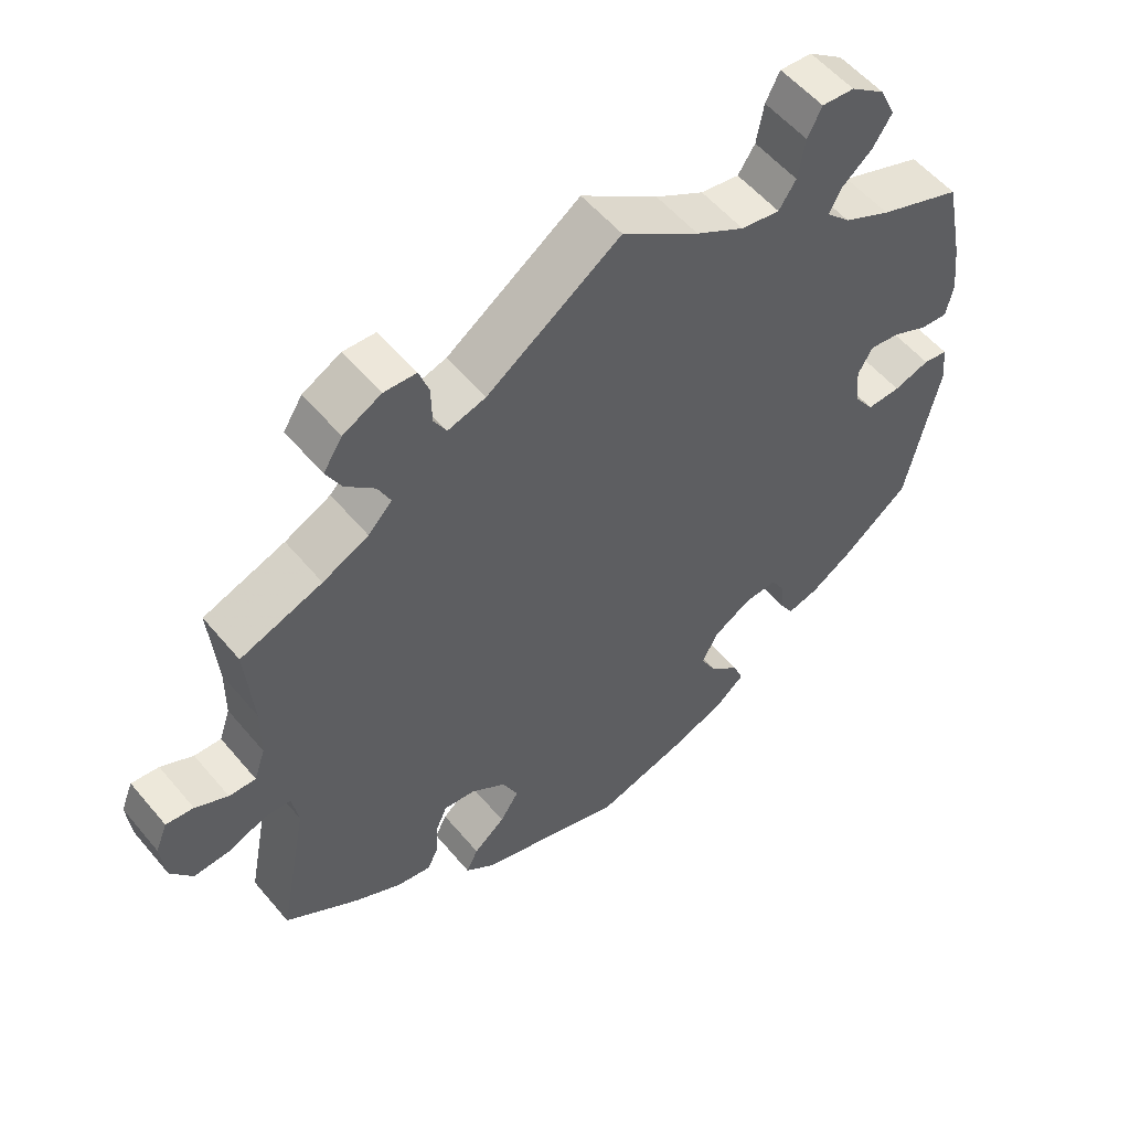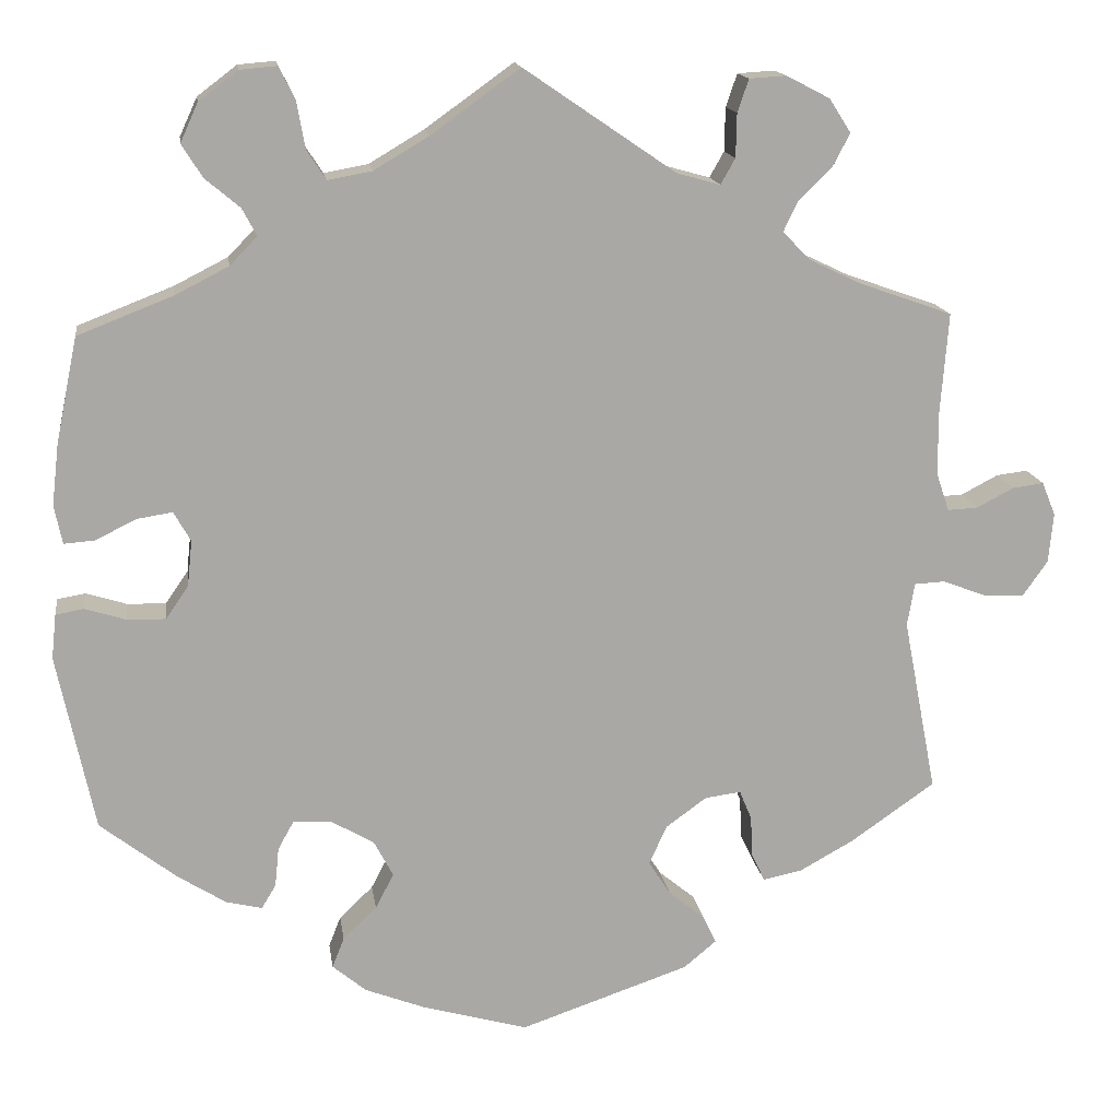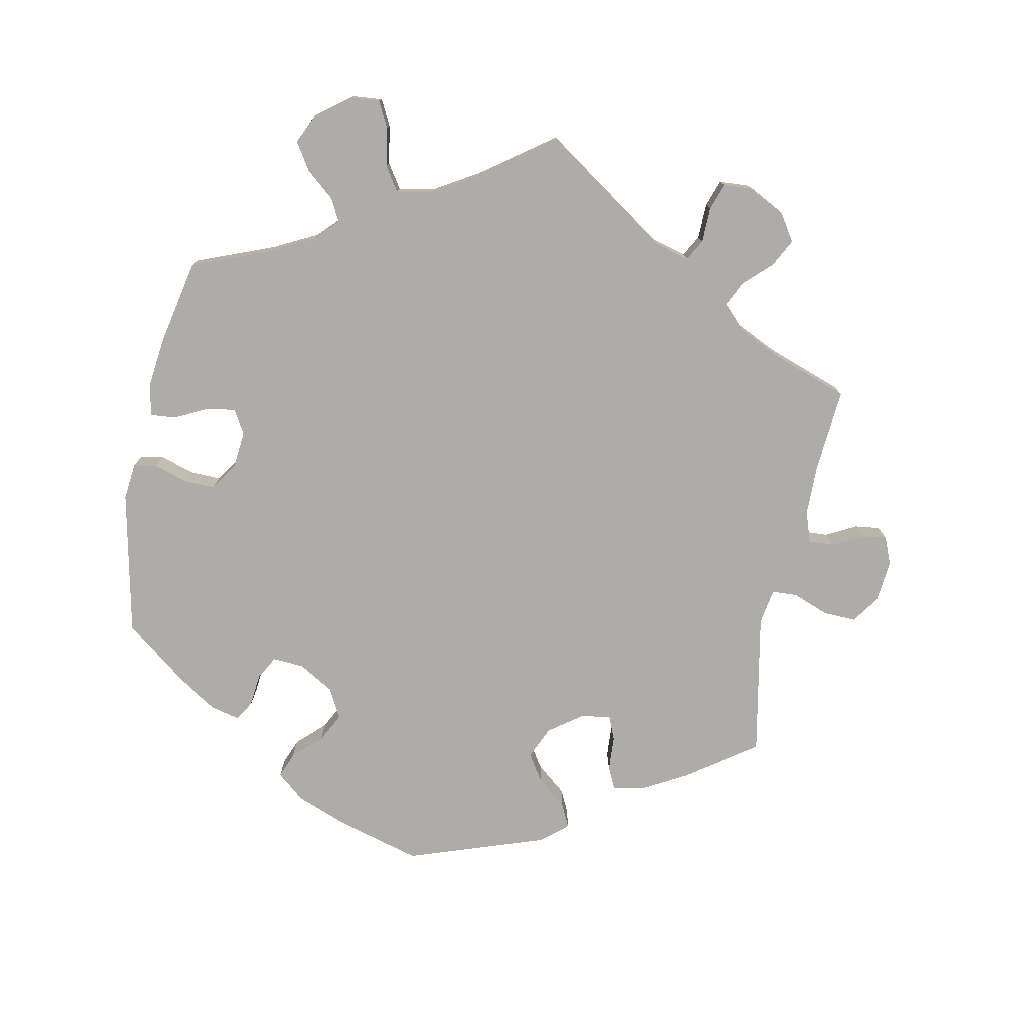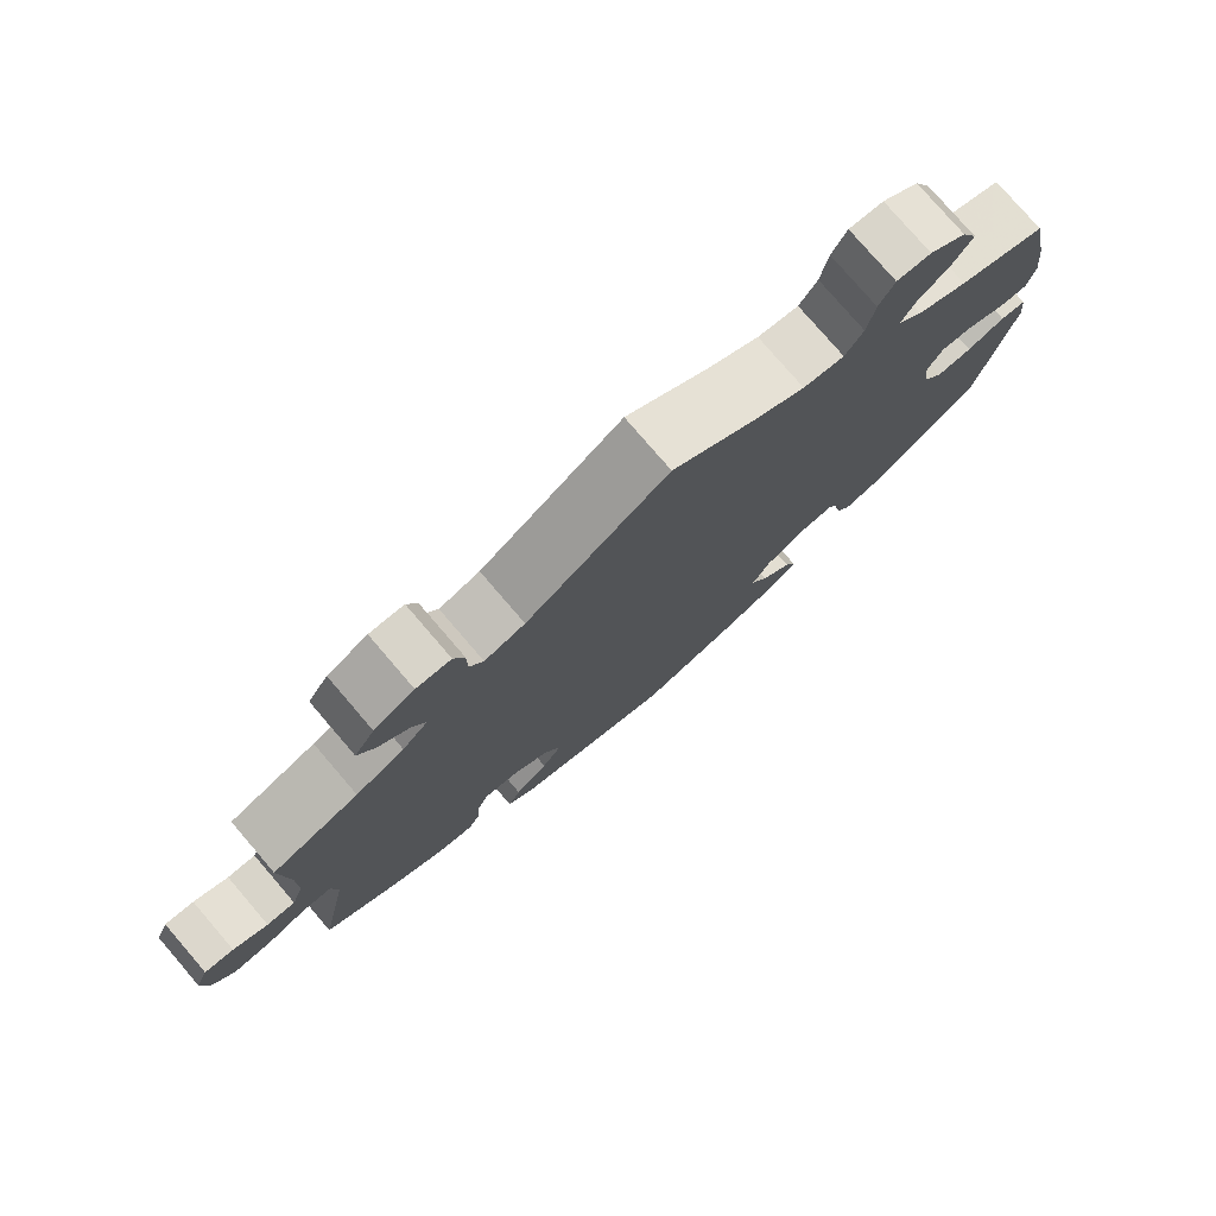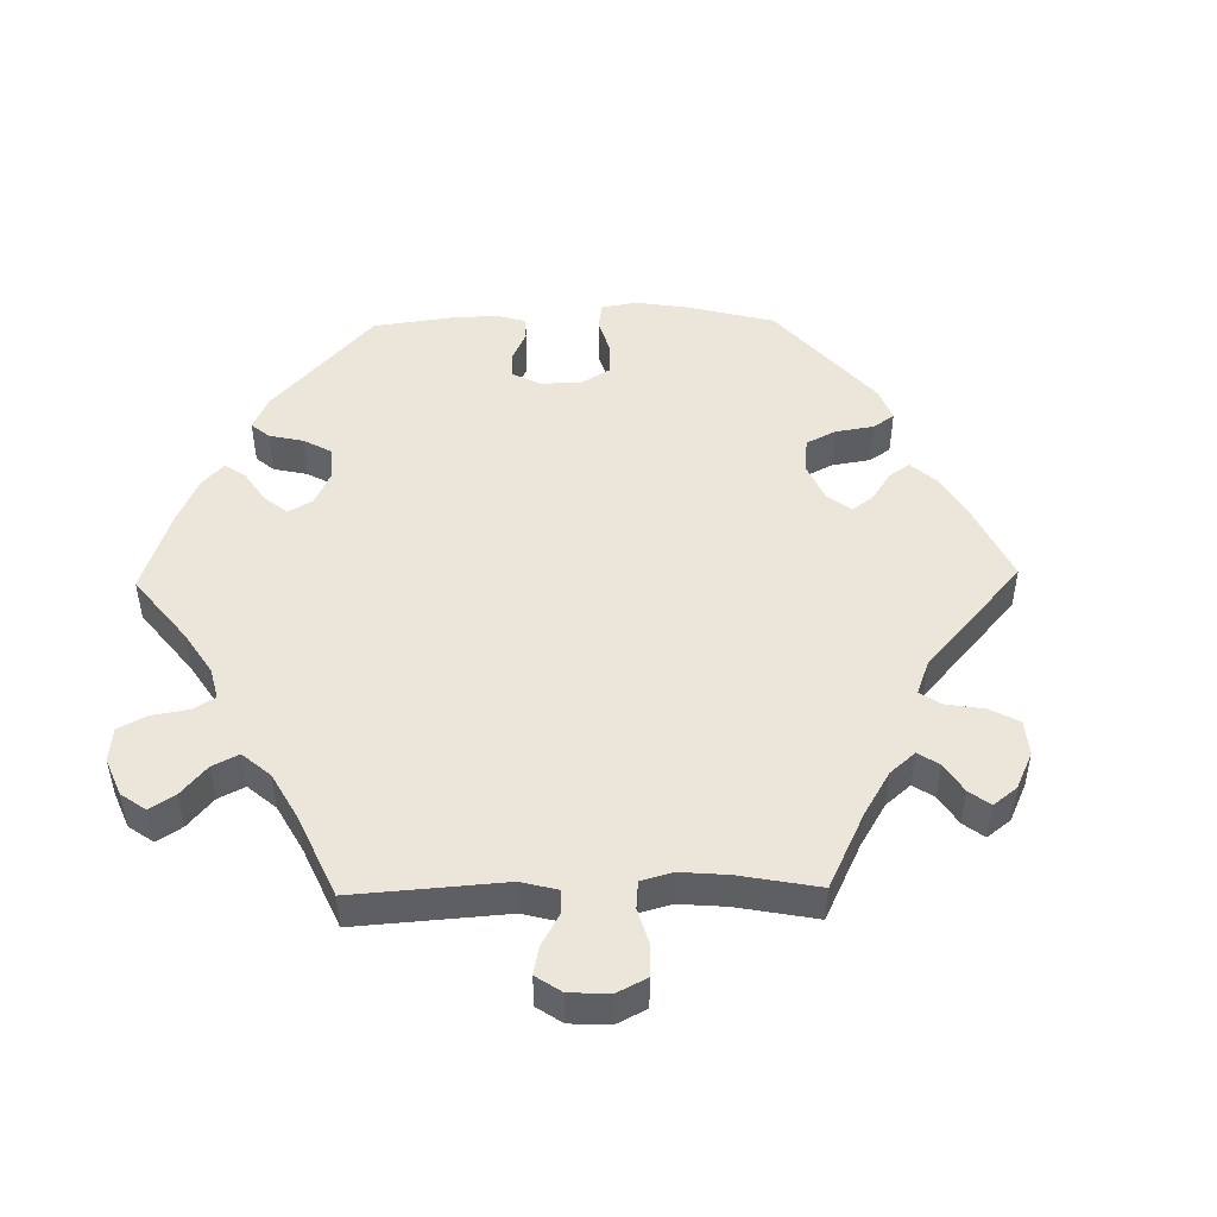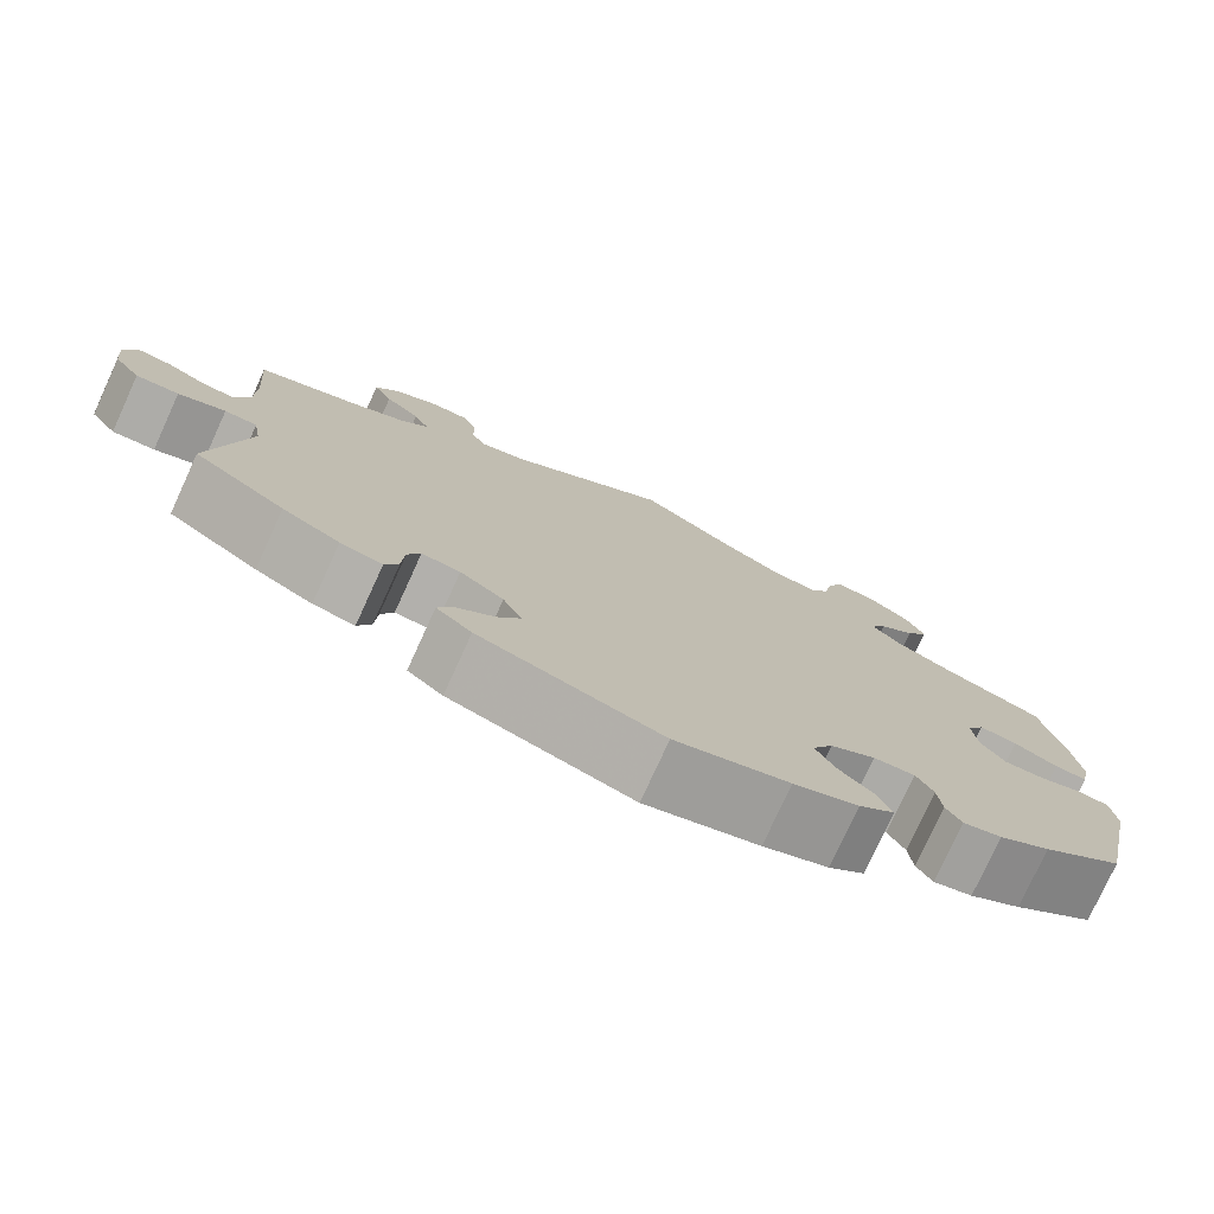
<metadata>
{"format":"obj","ext":"obj","renderer":"f3d","projection":"perspective","resolution":1024,"background":"white","views":[{"elev":55.6,"azim":140.7,"up":"+Z"},{"elev":15.2,"azim":-8.1,"up":"+Z"},{"elev":-76.9,"azim":-11.3,"up":"+Y"},{"elev":78.3,"azim":139.3,"up":"+Z"},{"elev":48.1,"azim":28.9,"up":"+Y"},{"elev":-77.3,"azim":155.4,"up":"+Z"}]}
</metadata>
<code>
v -0.352 0.07 0.39
v -0.234 0.07 0.49
v -0.474 0.07 0.083
v 0.364 0.07 -0.421
v -0.443 0.07 -0.045
v -0.379 0.07 0.495
v -0.192 0.07 -0.441
v 0.185 0.07 -0.351
v -0.442 0.07 -0.384
v 0.528 0.07 0.105
v -0.383 0.07 0.584
v 0.236 0.07 -0.314
v -0.573 0.07 0.103
v 0.296 0.07 -0.344
v 0 0.07 -0.62
v -0.415 0.07 -0.004
v -0.249 0.07 -0.519
v 0 0.07 0.62
v -0.288 0.07 0.625
v 0.527 0.07 0.181
v -0.132 0.07 -0.583
v -0.409 0.07 0.053
v 0.542 0.07 -0.036
v 0.235 0.07 -0.479
v -0.318 0.07 0.425
v -0.382 0.07 -0.422
v 0.376 0.07 0.578
v -0.583 0.07 -0.09
v 0.544 0.07 0.058
v -0.405 0.07 0.536
v -0.234 0.07 -0.481
v 0.647 0.07 -0.059
v 0.381 0.07 0.494
v 0.19 0.07 -0.442
v 0.356 0.07 0.382
v -0.577 0.07 -0.034
v 0.431 0.07 -0.384
v -0.537 0.07 -0.31
v -0.258 0.07 0.527
v -0.537 0.07 0.31
v 0.276 0.07 0.603
v -0.336 0.07 0.459
v 0.211 0.07 -0.548
v -0.246 0.07 -0.321
v -0.319 0.07 -0.403
v -0.179 0.07 0.5
v -0.11 0.07 0.541
v 0.667 0.07 0.089
v 0.281 0.07 -0.308
v -0.563 0.07 0.055
v 0.504 0.07 -0.038
v 0.684 0.07 0.047
v 0.678 0.07 -0.015
v 0.597 0.07 -0.057
v -0.525 0.07 0.058
v -0.334 0.07 0.621
v 0.34 0.07 0.455
v -0.193 0.07 -0.352
v 0.537 0.07 -0.31
v -0.268 0.07 0.585
v 0.537 0.07 0.31
v 0.421 0.07 0.351
v 0.261 0.07 0.508
v 0.163 0.07 -0.4
v -0.419 0.07 0.356
v 0.252 0.07 -0.514
v -0.294 0.07 -0.318
v -0.337 0.07 -0.433
v 0.315 0.07 -0.431
v -0.43 0.07 0.09
v -0.169 0.07 -0.397
v 0.322 0.07 0.606
v 0.322 0.07 0.417
v -0.491 0.07 -0.044
v -0.542 0.07 -0.028
v -0.564 0.07 0.18
v 0.495 0.07 -0.092
v 0.243 0.07 0.476
v -0.314 0.07 -0.354
v 0.262 0.07 0.562
v -0.207 0.07 -0.554
v 0.299 0.07 -0.397
v 0.403 0.07 0.536
v 0.628 0.07 0.084
v 0.582 0.07 0.06
v 0.189 0.07 0.491
v -0.352 -0 0.39
v -0.234 -0 0.49
v -0.474 -0 0.083
v 0.364 -0 -0.421
v -0.443 -0 -0.045
v -0.379 -0 0.495
v -0.192 -0 -0.441
v 0.185 -0 -0.351
v -0.442 -0 -0.384
v 0.528 -0 0.105
v -0.383 -0 0.584
v 0.236 -0 -0.314
v -0.573 -0 0.103
v 0.296 -0 -0.344
v 0 -0 -0.62
v -0.415 -0 -0.004
v -0.249 -0 -0.519
v 0 -0 0.62
v -0.288 -0 0.625
v 0.527 -0 0.181
v -0.132 -0 -0.583
v -0.409 -0 0.053
v 0.542 -0 -0.036
v 0.235 -0 -0.479
v -0.318 -0 0.425
v -0.382 -0 -0.422
v 0.376 -0 0.578
v -0.583 -0 -0.09
v 0.544 -0 0.058
v -0.405 -0 0.536
v -0.234 -0 -0.481
v 0.647 -0 -0.059
v 0.381 -0 0.494
v 0.19 -0 -0.442
v 0.356 -0 0.382
v -0.577 -0 -0.034
v 0.431 -0 -0.384
v -0.537 -0 -0.31
v -0.258 -0 0.527
v -0.537 -0 0.31
v 0.276 -0 0.603
v -0.336 -0 0.459
v 0.211 -0 -0.548
v -0.246 -0 -0.321
v -0.319 -0 -0.403
v -0.179 -0 0.5
v -0.11 -0 0.541
v 0.667 -0 0.089
v 0.281 -0 -0.308
v -0.563 -0 0.055
v 0.504 -0 -0.038
v 0.684 -0 0.047
v 0.678 -0 -0.015
v 0.597 -0 -0.057
v -0.525 -0 0.058
v -0.334 -0 0.621
v 0.34 -0 0.455
v -0.193 -0 -0.352
v 0.537 -0 -0.31
v -0.268 -0 0.585
v 0.537 -0 0.31
v 0.421 -0 0.351
v 0.261 -0 0.508
v 0.163 -0 -0.4
v -0.419 -0 0.356
v 0.252 -0 -0.514
v -0.294 -0 -0.318
v -0.337 -0 -0.433
v 0.315 -0 -0.431
v -0.43 -0 0.09
v -0.169 -0 -0.397
v 0.322 -0 0.606
v 0.322 -0 0.417
v -0.491 -0 -0.044
v -0.542 -0 -0.028
v -0.564 -0 0.18
v 0.495 -0 -0.092
v 0.243 -0 0.476
v -0.314 -0 -0.354
v 0.262 -0 0.562
v -0.207 -0 -0.554
v 0.299 -0 -0.397
v 0.403 -0 0.536
v 0.628 -0 0.084
v 0.582 -0 0.06
v 0.189 -0 0.491
f 79 45 68 26
f 67 79 26 9
f 81 17 31 7
f 81 7 71
f 21 81 71
f 15 21 71
f 43 15 71 58
f 34 24 66 43
f 64 34 43 58
f 4 69 82 14
f 4 14 49
f 77 59 37 4
f 51 77 4 49
f 53 32 54 23
f 53 23 51
f 52 53 51
f 85 84 48 52
f 29 85 52 51
f 10 29 51 49
f 62 61 20
f 35 62 20 10
f 73 35 10 49
f 27 83 33 57
f 27 57 73
f 72 27 73
f 63 80 41 72
f 78 63 72 73
f 86 78 73 49
f 47 18 86 49
f 56 19 60 39
f 56 39 2
f 11 56 2
f 42 6 30 11
f 25 42 11 2
f 1 25 2 46
f 13 76 40 65
f 13 65 1
f 3 55 50 13
f 70 3 13 1
f 22 70 1 46
f 28 36 75 74
f 28 74 5
f 67 9 38 28
f 8 64 58 44
f 12 8 44
f 16 22 46 47
f 16 47 49 12
f 44 67 28 5
f 5 16 12 44
f 112 154 131 165
f 95 112 165 153
f 93 117 103 167
f 157 93 167
f 157 167 107
f 157 107 101
f 144 157 101 129
f 129 152 110 120
f 144 129 120 150
f 100 168 155 90
f 135 100 90
f 90 123 145 163
f 135 90 163 137
f 109 140 118 139
f 137 109 139
f 137 139 138
f 138 134 170 171
f 137 138 171 115
f 135 137 115 96
f 106 147 148
f 96 106 148 121
f 135 96 121 159
f 143 119 169 113
f 159 143 113
f 159 113 158
f 158 127 166 149
f 159 158 149 164
f 135 159 164 172
f 135 172 104 133
f 125 146 105 142
f 88 125 142
f 88 142 97
f 97 116 92 128
f 88 97 128 111
f 132 88 111 87
f 151 126 162 99
f 87 151 99
f 99 136 141 89
f 87 99 89 156
f 132 87 156 108
f 160 161 122 114
f 91 160 114
f 114 124 95 153
f 130 144 150 94
f 130 94 98
f 133 132 108 102
f 98 135 133 102
f 91 114 153 130
f 130 98 102 91
f 28 114 122 36
f 36 122 161 75
f 75 161 160 74
f 74 160 91 5
f 5 91 102 16
f 16 102 108 22
f 22 108 156 70
f 70 156 89 3
f 3 89 141 55
f 55 141 136 50
f 50 136 99 13
f 13 99 162 76
f 76 162 126 40
f 40 126 151 65
f 65 151 87 1
f 1 87 111 25
f 25 111 128 42
f 42 128 92 6
f 6 92 116 30
f 30 116 97 11
f 11 97 142 56
f 56 142 105 19
f 19 105 146 60
f 60 146 125 39
f 39 125 88 2
f 2 88 132 46
f 46 132 133 47
f 47 133 104 18
f 18 104 172 86
f 86 172 164 78
f 78 164 149 63
f 63 149 166 80
f 80 166 127 41
f 41 127 158 72
f 72 158 113 27
f 27 113 169 83
f 83 169 119 33
f 33 119 143 57
f 57 143 159 73
f 73 159 121 35
f 35 121 148 62
f 62 148 147 61
f 61 147 106 20
f 20 106 96 10
f 10 96 115 29
f 29 115 171 85
f 85 171 170 84
f 84 170 134 48
f 48 134 138 52
f 52 138 139 53
f 53 139 118 32
f 32 118 140 54
f 54 140 109 23
f 23 109 137 51
f 51 137 163 77
f 77 163 145 59
f 59 145 123 37
f 37 123 90 4
f 4 90 155 69
f 69 155 168 82
f 82 168 100 14
f 14 100 135 49
f 49 135 98 12
f 12 98 94 8
f 8 94 150 64
f 64 150 120 34
f 34 120 110 24
f 24 110 152 66
f 66 152 129 43
f 43 129 101 15
f 15 101 107 21
f 21 107 167 81
f 81 167 103 17
f 17 103 117 31
f 31 117 93 7
f 7 93 157 71
f 71 157 144 58
f 58 144 130 44
f 44 130 153 67
f 67 153 165 79
f 79 165 131 45
f 45 131 154 68
f 68 154 112 26
f 26 112 95 9
f 9 95 124 38
f 38 124 114 28

</code>
